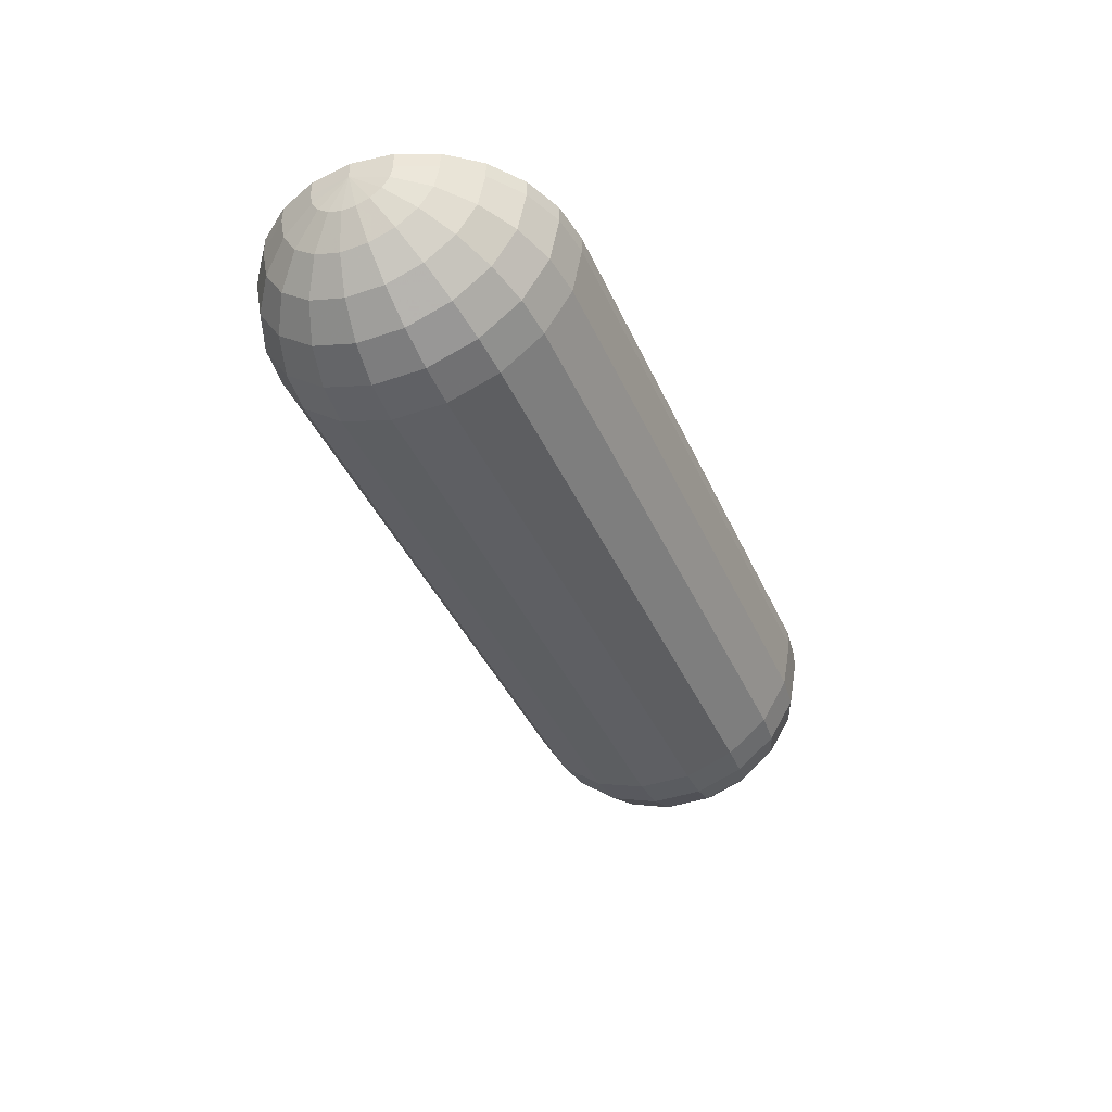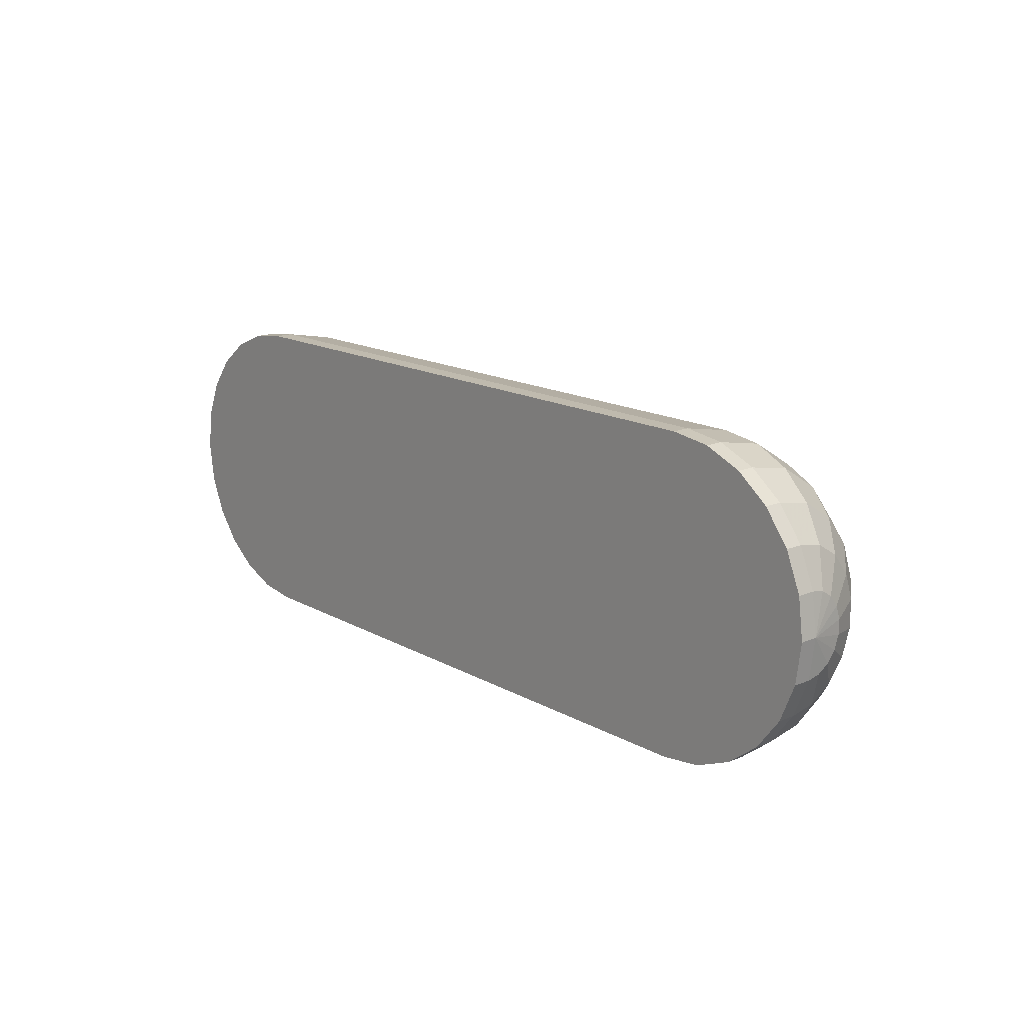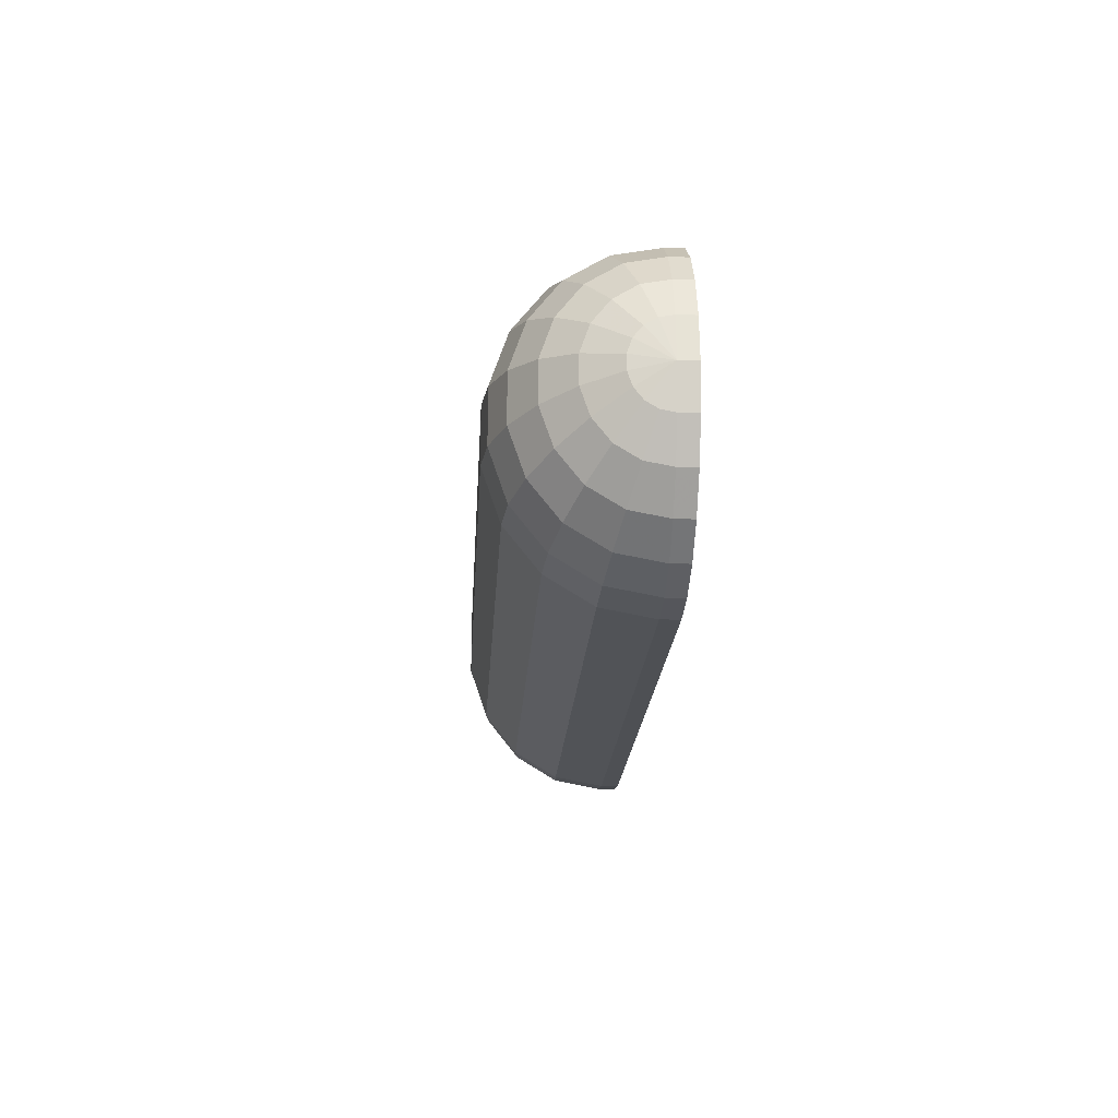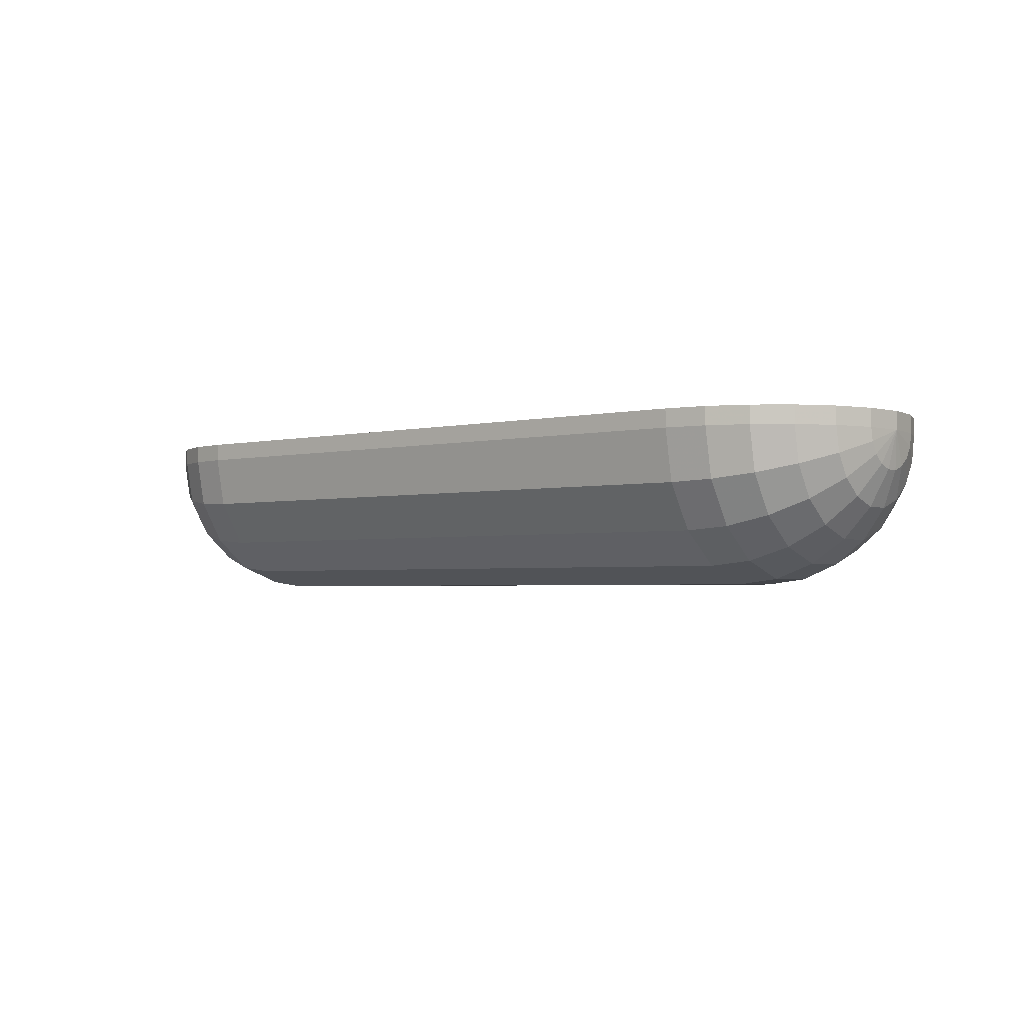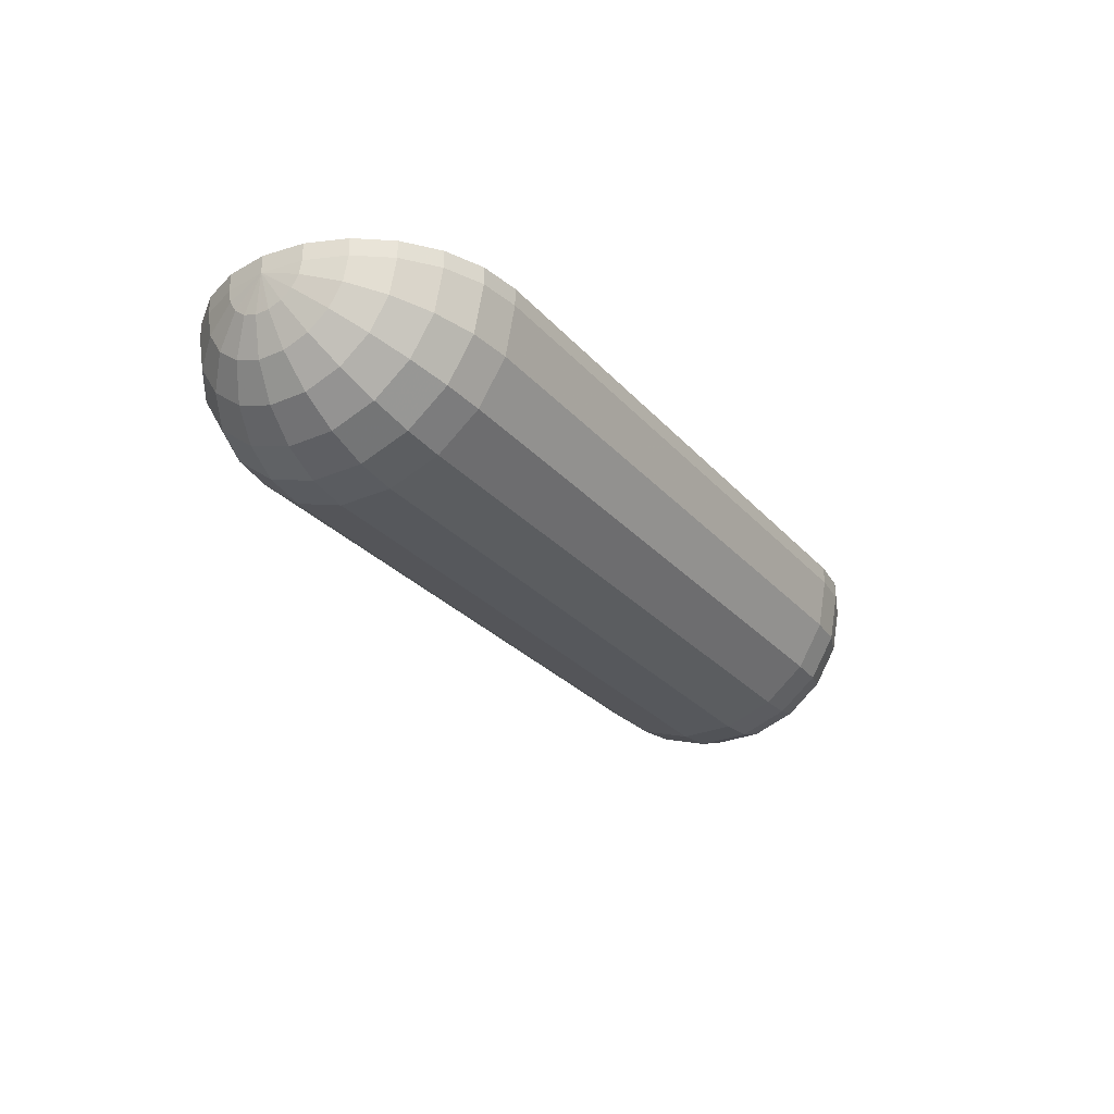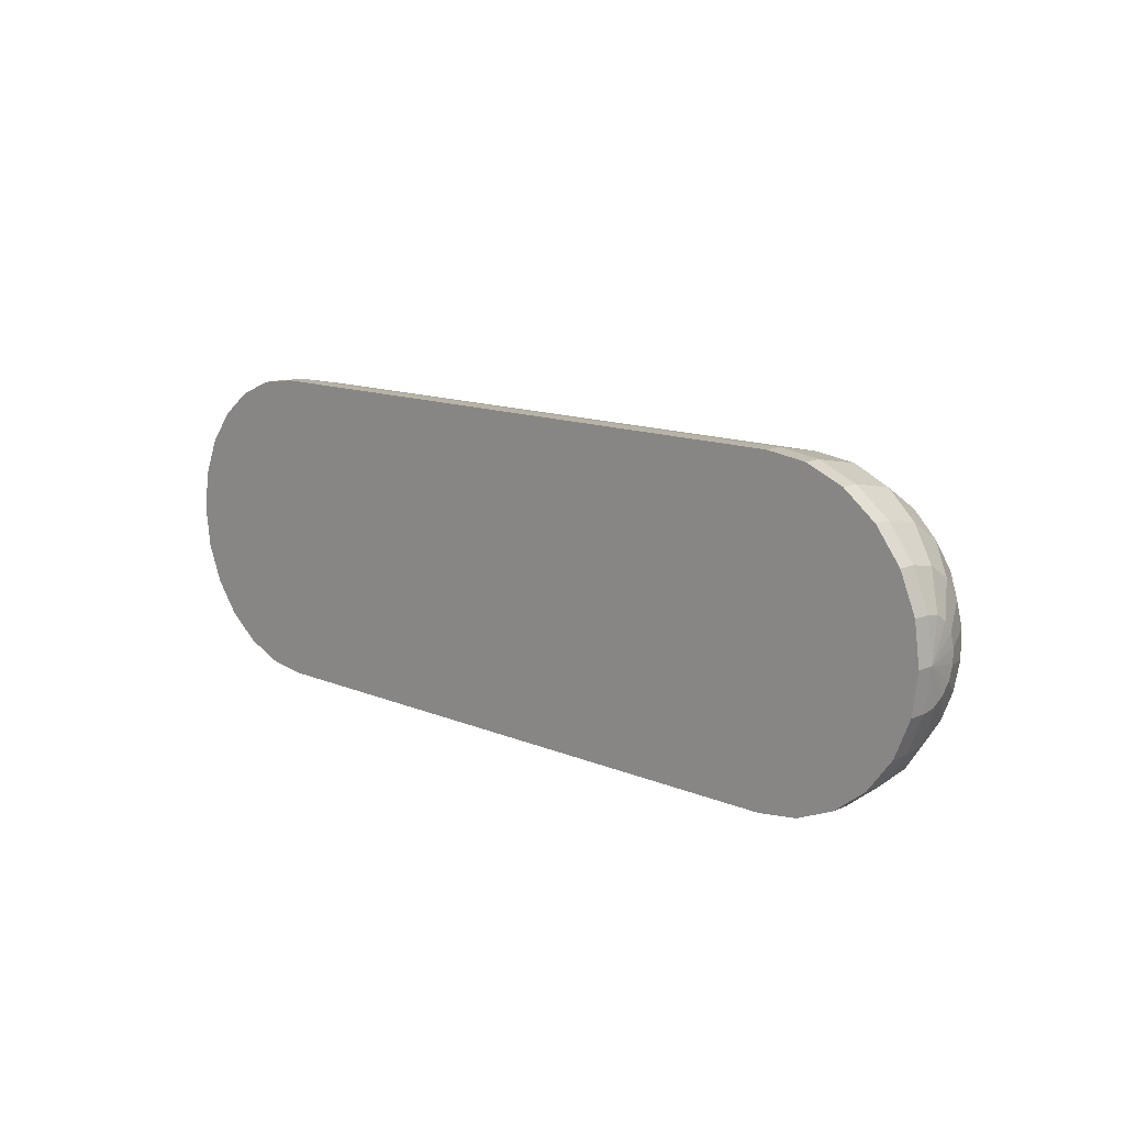
<metadata>
{"format":"obj","ext":"obj","renderer":"f3d","projection":"perspective","resolution":1024,"background":"white","views":[{"elev":-40.9,"azim":112.7,"up":"+Z"},{"elev":15.8,"azim":49.0,"up":"+Y"},{"elev":-18.8,"azim":-93.1,"up":"+Y"},{"elev":-2.7,"azim":-140.7,"up":"+Z"},{"elev":-28.2,"azim":122.6,"up":"+Z"},{"elev":12.6,"azim":44.4,"up":"+Y"}]}
</metadata>
<code>
v -5.393 -0.4523 0.5584
v -5.452 -0.005392 0.5584
v -5.393 0.4415 0.5584
v -5.22 -0.8688 0.5584
v -5.22 0.858 0.5584
v -4.946 -1.226 0.5584
v -4.946 1.216 0.5584
v -4.588 -1.501 0.5584
v -4.588 1.49 0.5584
v -4.172 -1.673 0.5584
v -4.172 1.663 0.5584
v -3.725 -1.732 0.5584
v -3.725 1.721 0.5584
v 3.182 1.721 0.5584
v 3.182 -1.732 0.5584
v 3.629 1.663 0.5584
v 3.629 -1.673 0.5584
v 4.046 1.49 0.5584
v 4.046 -1.501 0.5584
v 4.403 1.216 0.5584
v 4.403 -1.226 0.5584
v 4.678 0.858 0.5584
v 4.678 -0.8688 0.5584
v 4.85 0.4415 0.5584
v 4.85 -0.4523 0.5584
v 4.909 -0.005392 0.5584
v 4.403 0.6051 -0.636
v 4.403 0.93 -0.379
v 4.046 1.14 -0.5453
v 4.046 0.7423 -0.8601
v 3.629 1.272 -0.6498
v 4.403 0.2066 -0.7727
v 3.629 0.8286 -1.001
v 3.182 1.317 -0.6855
v 4.046 0.2543 -1.028
v 4.403 -0.2174 -0.7727
v 3.182 0.858 -1.049
v -3.725 1.317 -0.6855
v 3.629 0.2842 -1.188
v 4.046 -0.2651 -1.028
v 4.403 -0.6159 -0.636
v -3.725 0.858 -1.049
v -4.172 1.272 -0.6498
v 4.046 -0.7531 -0.8601
v 4.403 -0.9408 -0.379
v 4.046 -1.151 -0.5453
v 3.629 -0.295 -1.188
v 3.629 -0.8394 -1.001
v 3.629 -1.283 -0.6498
v 3.182 0.2945 -1.242
v 3.182 -0.3052 -1.242
v 3.182 -0.8688 -1.049
v 3.182 -1.328 -0.6855
v -3.725 0.2945 -1.242
v -3.725 -0.3052 -1.242
v -3.725 -0.8688 -1.049
v -3.725 -1.328 -0.6855
v -4.172 0.8286 -1.001
v -4.588 1.14 -0.5453
v -4.172 -0.8394 -1.001
v -4.172 -1.283 -0.6498
v -4.588 0.7423 -0.8601
v -4.946 0.93 -0.379
v -4.946 0.6051 -0.636
v -4.172 0.2842 -1.188
v -4.588 0.2543 -1.028
v -4.946 0.2066 -0.7727
v -4.172 -0.295 -1.188
v -4.588 -0.2651 -1.028
v -4.946 -0.2174 -0.7727
v -4.588 -0.7531 -0.8601
v -4.946 -0.6159 -0.636
v -4.588 -1.151 -0.5453
v -4.946 -0.9408 -0.379
v 4.403 -1.153 -0.03268
v 4.046 -1.411 -0.1212
v 4.403 -1.226 0.3611
v 3.629 -1.573 -0.1768
v 4.046 -1.501 0.3611
v 3.629 -1.673 0.3611
v 3.182 -1.628 -0.1958
v 3.182 -1.732 0.3611
v -3.725 -1.628 -0.1958
v -3.725 -1.732 0.3611
v -4.172 -1.573 -0.1768
v -4.172 -1.673 0.3611
v -4.588 -1.411 -0.1212
v -4.946 -1.153 -0.03269
v -4.588 -1.501 0.3611
v -4.946 -1.226 0.3611
v -4.946 1.142 -0.03269
v -4.588 1.4 -0.1212
v -4.946 1.216 0.3611
v -4.172 1.562 -0.1768
v -4.588 1.49 0.3611
v -4.172 1.663 0.3611
v -3.725 1.617 -0.1958
v -3.725 1.721 0.3611
v 3.182 1.617 -0.1958
v 3.182 1.721 0.3611
v 3.629 1.562 -0.1768
v 3.629 1.663 0.3611
v 4.046 1.4 -0.1212
v 4.403 1.142 -0.03268
v 4.046 1.49 0.3611
v 4.403 1.216 0.3611
v 4.678 0.858 0.3611
v 4.678 0.8059 0.08265
v 4.85 0.4415 0.3611
v 4.85 0.4146 0.217
v 4.909 -0.005392 0.3611
v 4.85 0.337 0.09021
v 4.678 0.656 -0.1622
v 4.85 0.2181 -0.003864
v 4.678 0.4263 -0.3439
v 4.85 0.07222 -0.05392
v 4.678 0.1445 -0.4406
v 4.85 -0.083 -0.05392
v 4.678 -0.1553 -0.4406
v 4.85 -0.2289 -0.003864
v 4.678 -0.4371 -0.3439
v 4.85 -0.3478 0.09021
v 4.678 -0.6668 -0.1622
v 4.85 -0.4254 0.217
v 4.678 -0.8167 0.08265
v 4.85 -0.4523 0.3611
v 4.678 -0.8688 0.3611
v -5.22 -0.8688 0.3611
v -5.22 -0.8167 0.08264
v -5.393 -0.4523 0.3611
v -5.393 -0.4254 0.217
v -5.452 -0.005392 0.3611
v -5.393 -0.3478 0.0902
v -5.22 -0.6668 -0.1622
v -5.393 -0.2289 -0.00387
v -5.22 -0.4371 -0.3439
v -5.393 -0.083 -0.05393
v -5.22 -0.1553 -0.4407
v -5.393 0.07222 -0.05393
v -5.22 0.1445 -0.4407
v -5.393 0.2181 -0.00387
v -5.22 0.4263 -0.3439
v -5.393 0.337 0.0902
v -5.22 0.656 -0.1622
v -5.393 0.4146 0.217
v -5.22 0.8059 0.08264
v -5.393 0.4415 0.3611
v -5.22 0.858 0.3611
f 3 2 1
f 3 1 4
f 5 3 4
f 5 4 6
f 7 5 6
f 7 6 8
f 9 7 8
f 9 8 10
f 11 9 10
f 11 10 12
f 12 13 11
f 14 13 12
f 14 12 15
f 16 14 15
f 15 17 16
f 17 18 16
f 17 19 18
f 19 20 18
f 19 21 20
f 21 22 20
f 21 23 22
f 23 24 22
f 24 23 25
f 25 26 24
f 29 28 27
f 29 27 30
f 31 29 30
f 30 27 32
f 31 30 33
f 34 31 33
f 30 32 35
f 33 30 35
f 35 32 36
f 34 33 37
f 38 34 37
f 33 35 39
f 37 33 39
f 35 36 40
f 39 35 40
f 40 36 41
f 38 37 42
f 43 38 42
f 40 41 44
f 44 41 45
f 44 45 46
f 47 40 44
f 39 40 47
f 48 44 46
f 47 44 48
f 48 46 49
f 50 39 47
f 37 39 50
f 42 37 50
f 51 47 48
f 50 47 51
f 52 48 49
f 51 48 52
f 52 49 53
f 54 50 51
f 42 50 54
f 55 51 52
f 54 51 55
f 56 52 53
f 55 52 56
f 56 53 57
f 58 42 54
f 43 42 58
f 59 43 58
f 60 56 57
f 60 57 61
f 59 58 62
f 63 59 62
f 63 62 64
f 58 54 65
f 62 58 65
f 65 54 55
f 64 62 66
f 62 65 66
f 64 66 67
f 65 55 68
f 66 65 68
f 68 55 56
f 68 56 60
f 67 66 69
f 66 68 69
f 69 68 60
f 67 69 70
f 69 60 71
f 70 69 71
f 71 60 61
f 70 71 72
f 71 61 73
f 72 71 73
f 72 73 74
f 46 45 75
f 46 75 76
f 49 46 76
f 76 75 77
f 49 76 78
f 53 49 78
f 76 77 79
f 78 76 79
f 77 21 19
f 77 19 79
f 79 19 17
f 79 17 80
f 78 79 80
f 80 17 15
f 53 78 81
f 81 78 80
f 57 53 81
f 80 15 82
f 81 80 82
f 82 15 12
f 57 81 83
f 83 81 82
f 61 57 83
f 82 12 84
f 83 82 84
f 84 12 10
f 61 83 85
f 85 83 84
f 73 61 85
f 84 10 86
f 85 84 86
f 86 10 8
f 73 85 87
f 87 85 86
f 74 73 87
f 74 87 88
f 86 8 89
f 87 86 89
f 88 87 89
f 89 8 6
f 88 89 90
f 89 6 90
f 91 59 63
f 91 92 59
f 92 43 59
f 93 92 91
f 92 94 43
f 94 38 43
f 93 95 92
f 95 94 92
f 93 7 9
f 93 9 95
f 95 9 11
f 95 11 96
f 95 96 94
f 96 11 13
f 94 97 38
f 96 97 94
f 97 34 38
f 96 13 98
f 96 98 97
f 98 13 14
f 97 99 34
f 98 99 97
f 99 31 34
f 98 14 100
f 98 100 99
f 100 14 16
f 99 101 31
f 100 101 99
f 101 29 31
f 100 16 102
f 100 102 101
f 102 16 18
f 101 103 29
f 102 103 101
f 103 28 29
f 103 104 28
f 102 18 105
f 102 105 103
f 105 104 103
f 105 18 20
f 105 106 104
f 105 20 106
f 106 20 22
f 106 22 107
f 107 22 24
f 106 107 108
f 106 108 104
f 107 24 109
f 109 24 26
f 107 109 110
f 107 110 108
f 109 26 111
f 109 111 110
f 111 26 25
f 108 110 112
f 110 111 112
f 104 108 113
f 108 112 113
f 104 113 28
f 113 112 114
f 112 111 114
f 28 113 115
f 113 114 115
f 28 115 27
f 115 114 116
f 114 111 116
f 27 115 117
f 115 116 117
f 27 117 32
f 117 116 118
f 116 111 118
f 32 117 119
f 117 118 119
f 32 119 36
f 119 118 120
f 118 111 120
f 36 119 121
f 119 120 121
f 36 121 41
f 121 120 122
f 120 111 122
f 41 121 123
f 121 122 123
f 41 123 45
f 122 111 124
f 123 122 124
f 45 123 125
f 123 124 125
f 45 125 75
f 124 111 126
f 125 124 126
f 111 25 126
f 126 25 23
f 75 125 127
f 125 126 127
f 126 23 127
f 75 127 77
f 127 23 21
f 127 21 77
f 90 6 4
f 90 4 128
f 128 4 1
f 129 90 128
f 129 88 90
f 128 1 130
f 130 1 2
f 131 128 130
f 131 129 128
f 130 2 132
f 132 131 130
f 132 2 3
f 133 129 131
f 132 133 131
f 134 88 129
f 133 134 129
f 134 74 88
f 135 134 133
f 132 135 133
f 136 74 134
f 135 136 134
f 136 72 74
f 137 136 135
f 132 137 135
f 138 72 136
f 137 138 136
f 138 70 72
f 139 138 137
f 132 139 137
f 140 70 138
f 139 140 138
f 140 67 70
f 141 140 139
f 132 141 139
f 142 67 140
f 141 142 140
f 142 64 67
f 143 142 141
f 132 143 141
f 144 64 142
f 143 144 142
f 144 63 64
f 132 145 143
f 145 144 143
f 146 63 144
f 145 146 144
f 146 91 63
f 132 147 145
f 147 146 145
f 132 3 147
f 147 3 5
f 148 91 146
f 147 148 146
f 147 5 148
f 148 93 91
f 148 5 7
f 148 7 93

</code>
